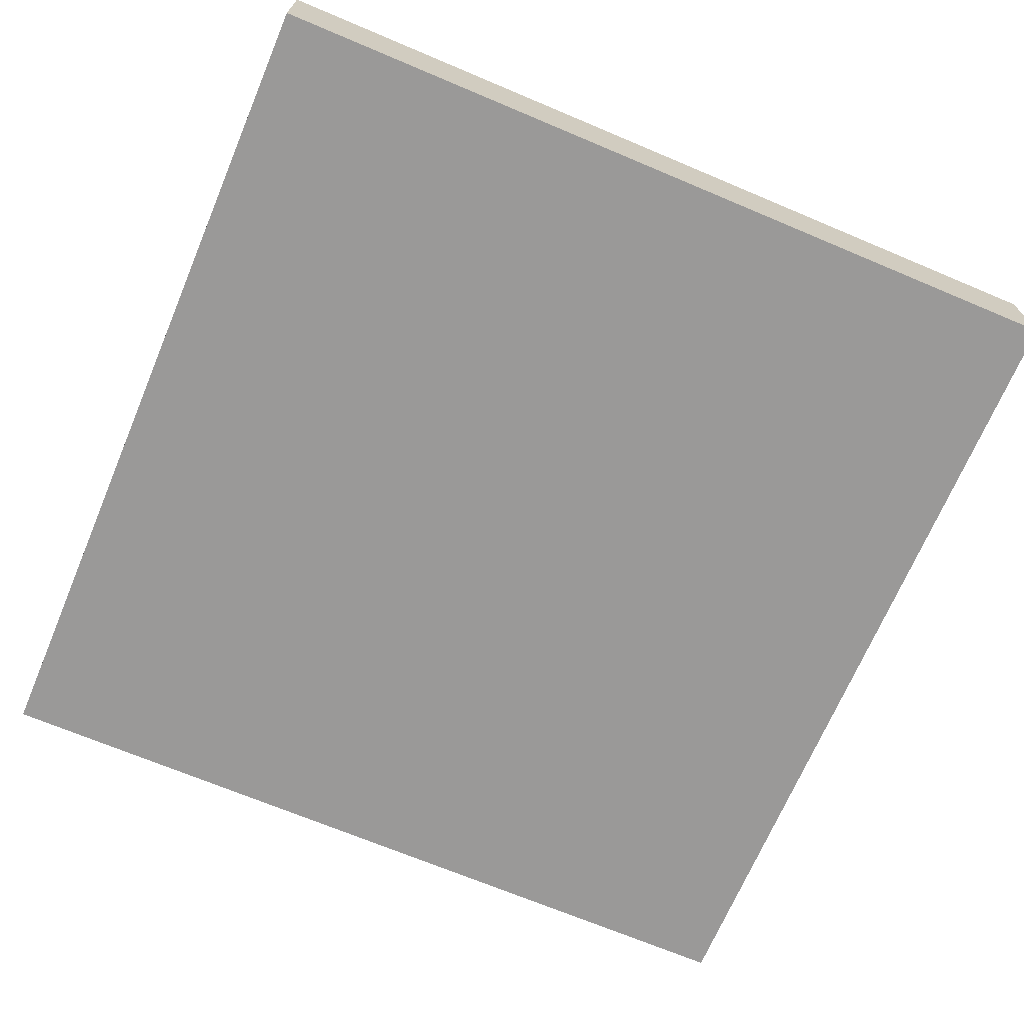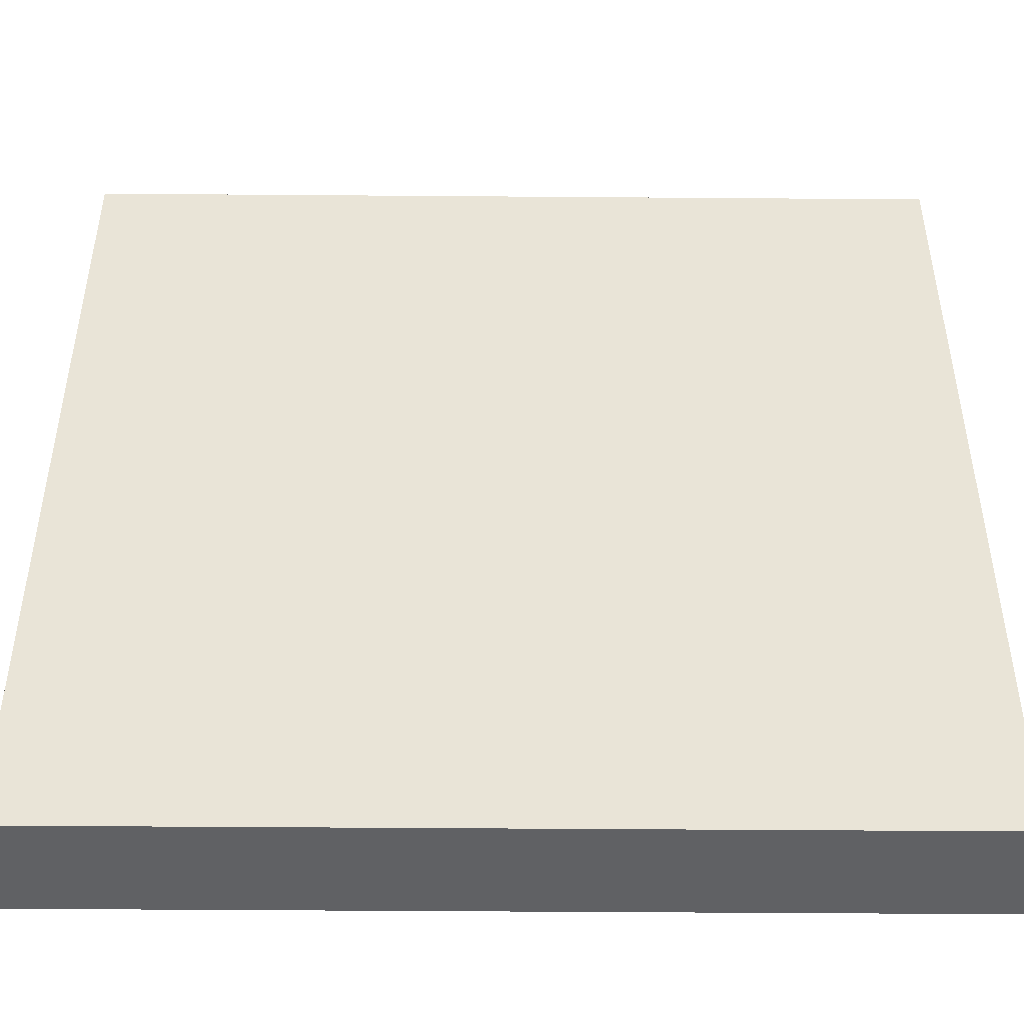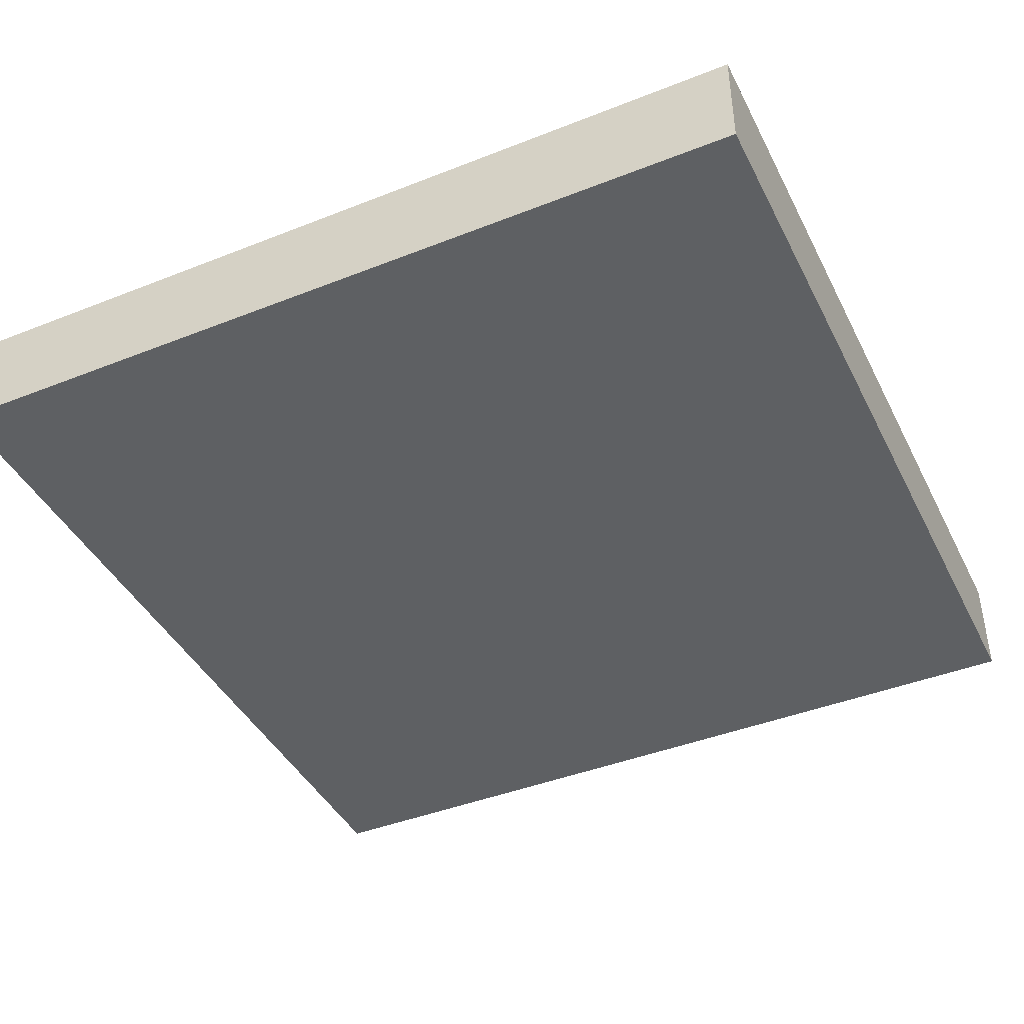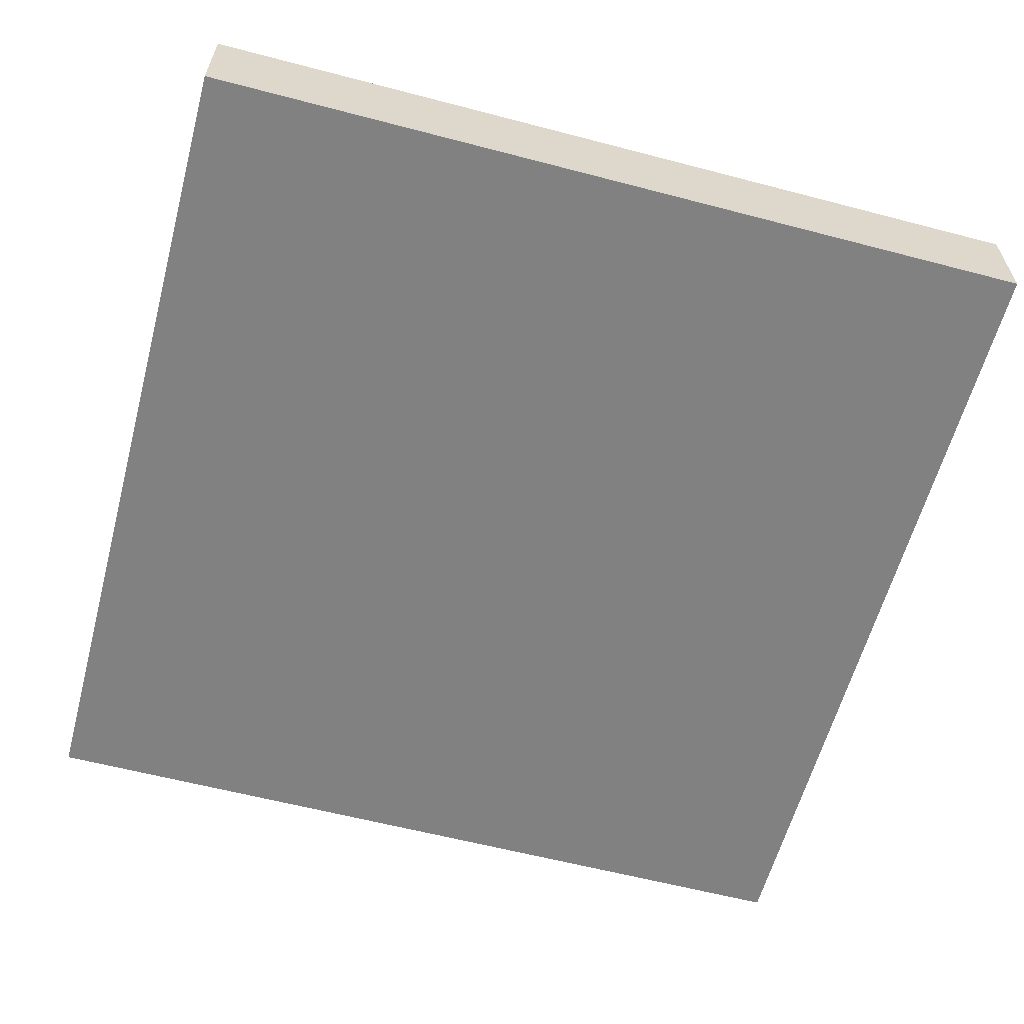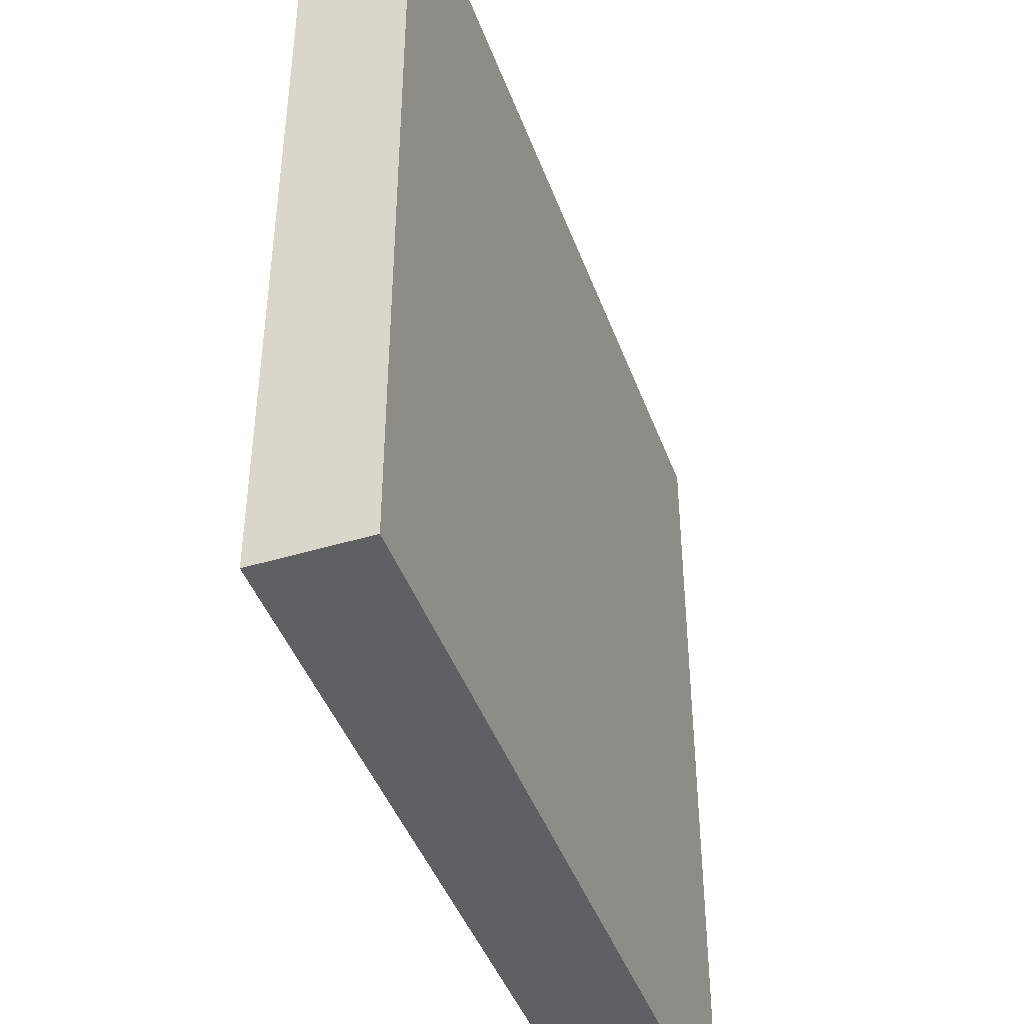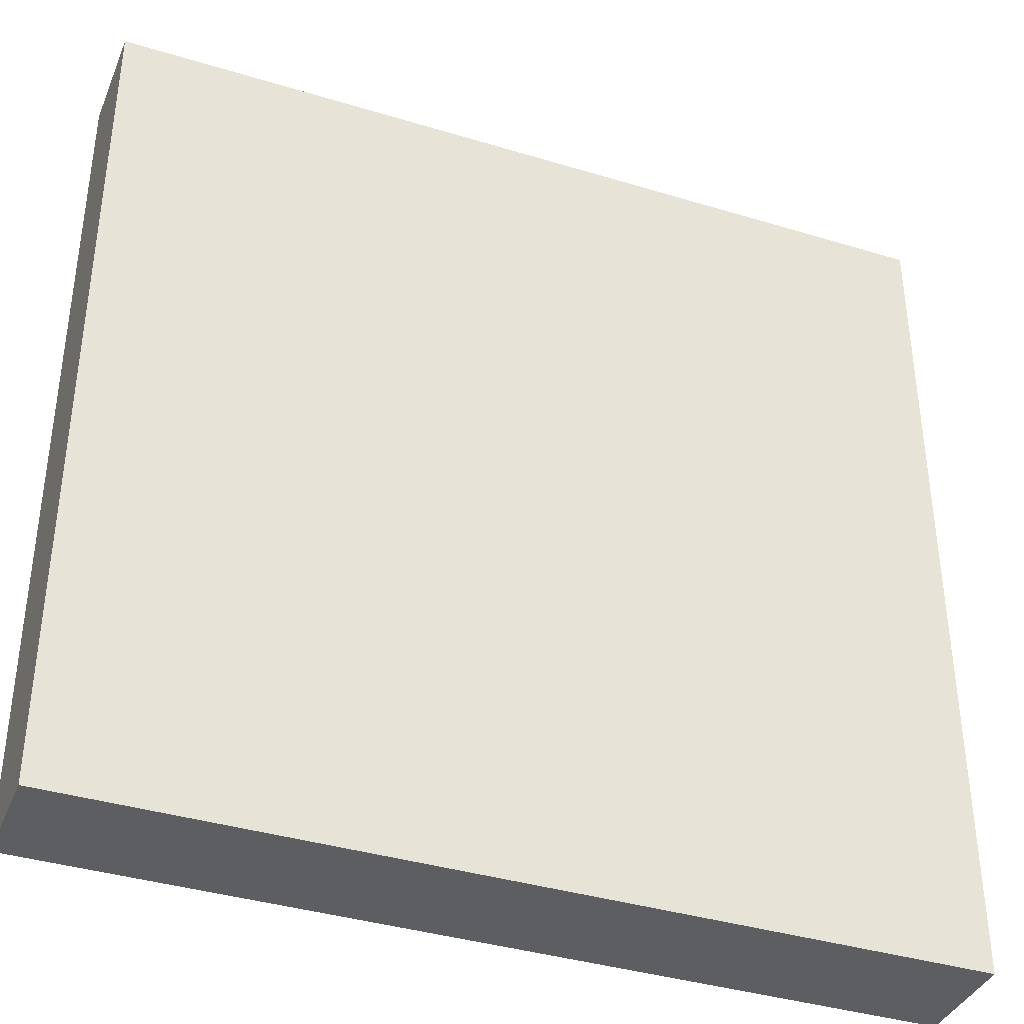
<metadata>
{"format":"obj","ext":"obj","renderer":"f3d","projection":"perspective","resolution":1024,"background":"white","views":[{"elev":-69.1,"azim":67.1,"up":"+Y"},{"elev":-46.9,"azim":-0.5,"up":"+Z"},{"elev":-42.4,"azim":25.3,"up":"+Y"},{"elev":-60.4,"azim":-15.0,"up":"+Y"},{"elev":-44.0,"azim":-70.5,"up":"+Z"},{"elev":-38.2,"azim":158.9,"up":"+Z"}]}
</metadata>
<code>
g lobbyFloorCap
v -4 0 4
v -4 0 3
v -4 0 2
v -4 0 1
v -4 0 -2
v -4 0 -3
v -4 0 -4
v -4 1 4
v -4 1 3
v -4 1 2
v -4 1 1
v -4 1 -2
v -4 1 -3
v -4 1 -4
v 4 0 4
v 4 0 3
v 4 0 2
v 4 0 1
v 4 0 -2
v 4 0 -3
v 4 0 -4
v 4 1 4
v 4 1 3
v 4 1 2
v 4 1 1
v 4 1 -2
v 4 1 -3
v 4 1 -4
v -4 0 4
v -4 1 4
v 4 0 4
v 4 1 4
v -4 0 -4
v -4 1 -4
v 4 0 -4
v 4 1 -4
v -4 0 4
v 4 0 4
v -4 0 3
v 4 0 3
v -4 0 2
v 4 0 2
v -4 0 1
v 4 0 1
v -4 0 -2
v 4 0 -2
v -4 0 -3
v 4 0 -3
v -4 0 -4
v 4 0 -4
v -4 1 4
v 4 1 4
v -4 1 3
v 4 1 3
v -4 1 2
v 4 1 2
v -4 1 1
v 4 1 1
v -4 1 -2
v 4 1 -2
v -4 1 -3
v 4 1 -3
v -4 1 -4
v 4 1 -4
f 8 2 1
f 9 3 2
f 9 2 8
f 10 4 3
f 10 3 9
f 11 5 4
f 11 4 10
f 12 6 5
f 12 5 11
f 13 7 6
f 13 6 12
f 14 7 13
f 15 16 22
f 16 17 23
f 22 16 23
f 17 18 24
f 23 17 24
f 18 19 25
f 24 18 25
f 19 20 26
f 25 19 26
f 20 21 27
f 26 20 27
f 27 21 28
f 31 30 29
f 32 30 31
f 33 34 35
f 35 34 36
f 39 38 37
f 40 38 39
f 41 40 39
f 42 40 41
f 43 42 41
f 44 42 43
f 45 44 43
f 46 44 45
f 47 46 45
f 48 46 47
f 49 48 47
f 50 48 49
f 51 52 53
f 53 52 54
f 53 54 55
f 55 54 56
f 55 56 57
f 57 56 58
f 57 58 59
f 59 58 60
f 59 60 61
f 61 60 62
f 61 62 63
f 63 62 64

</code>
